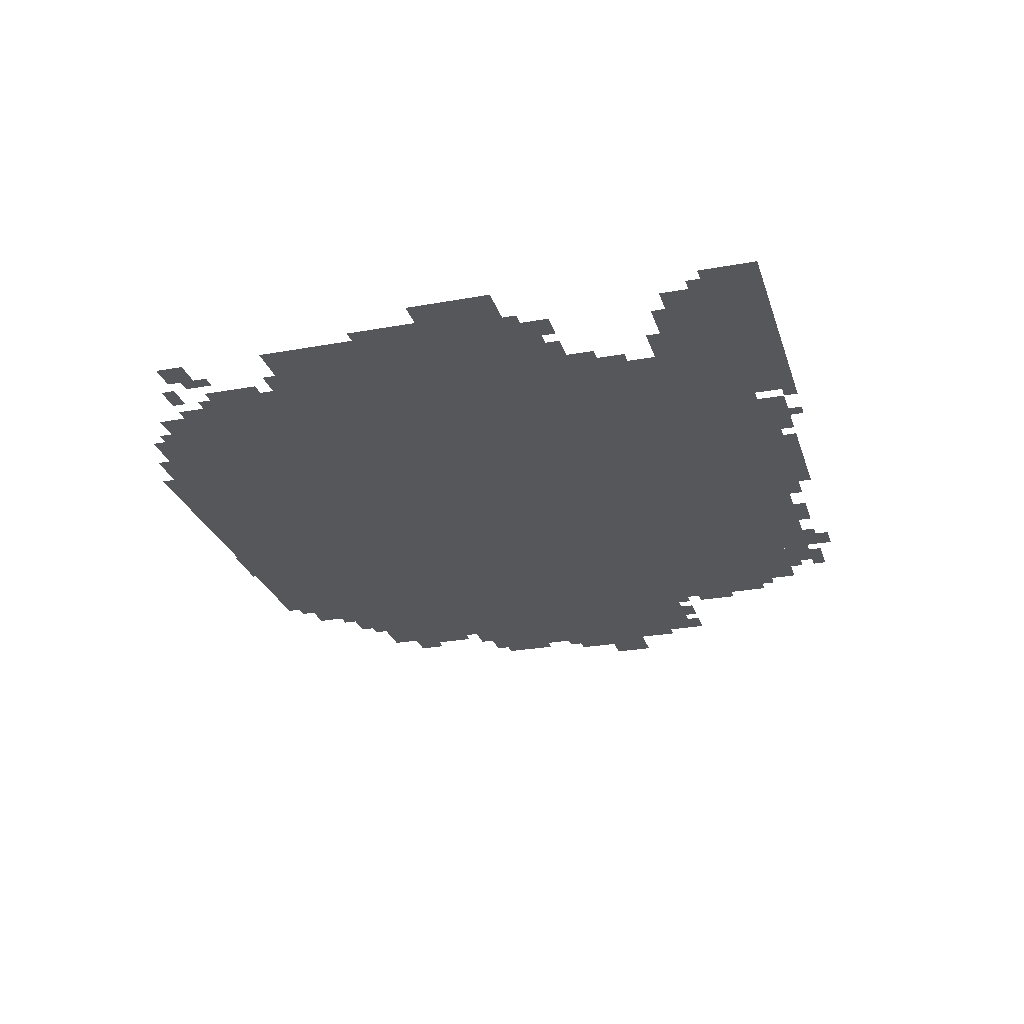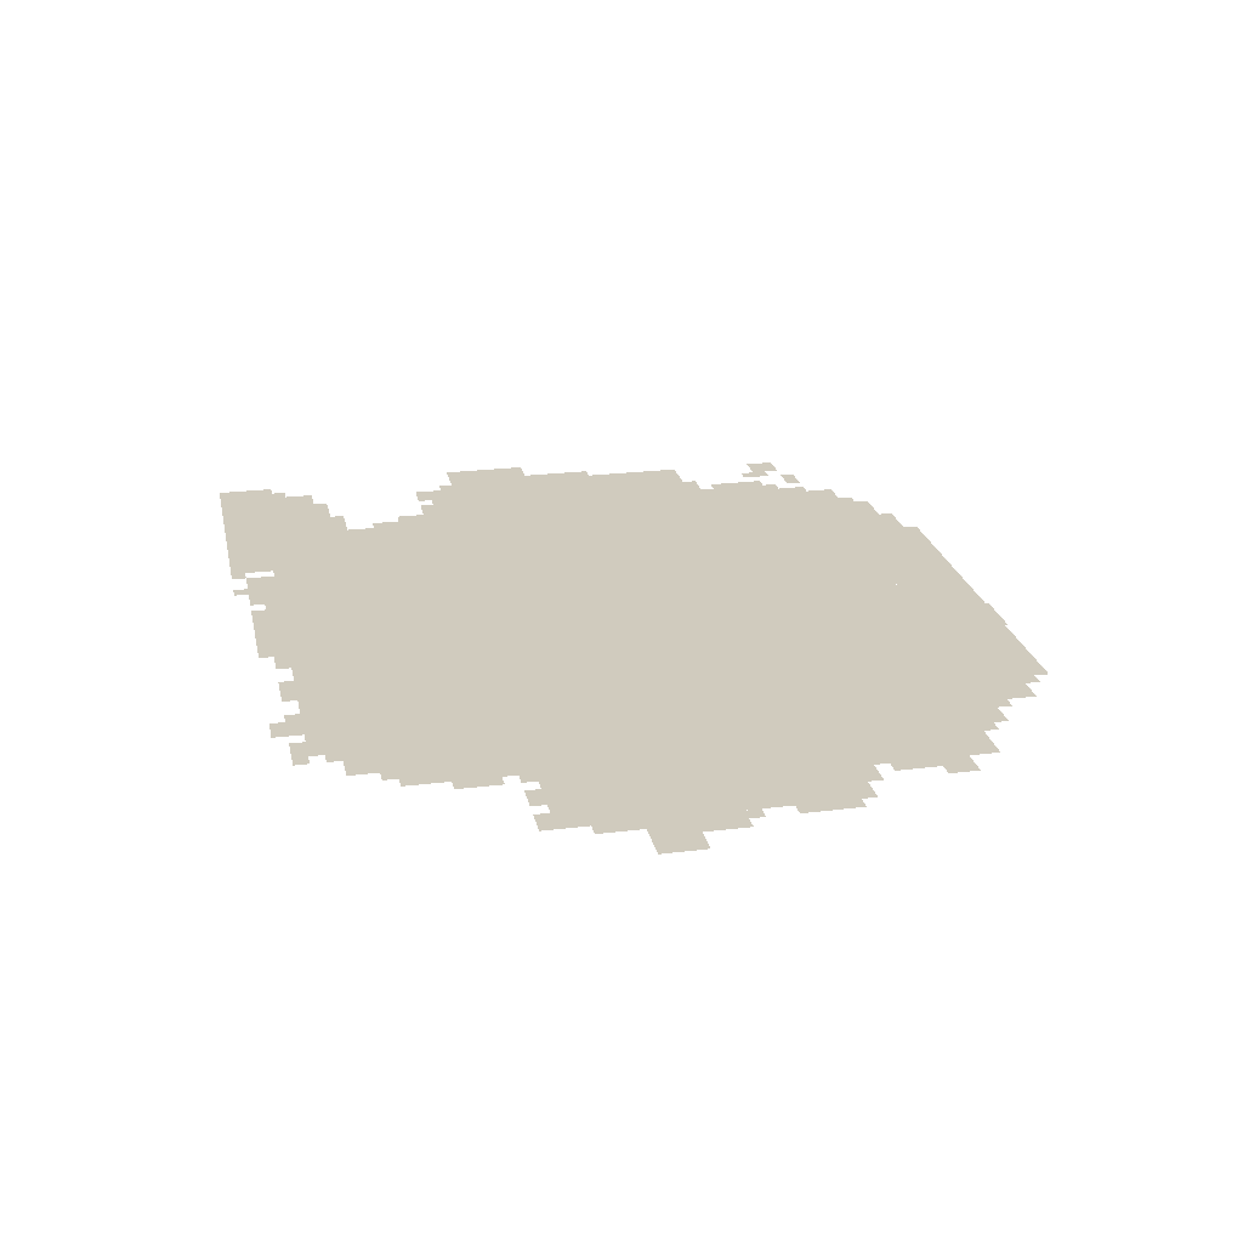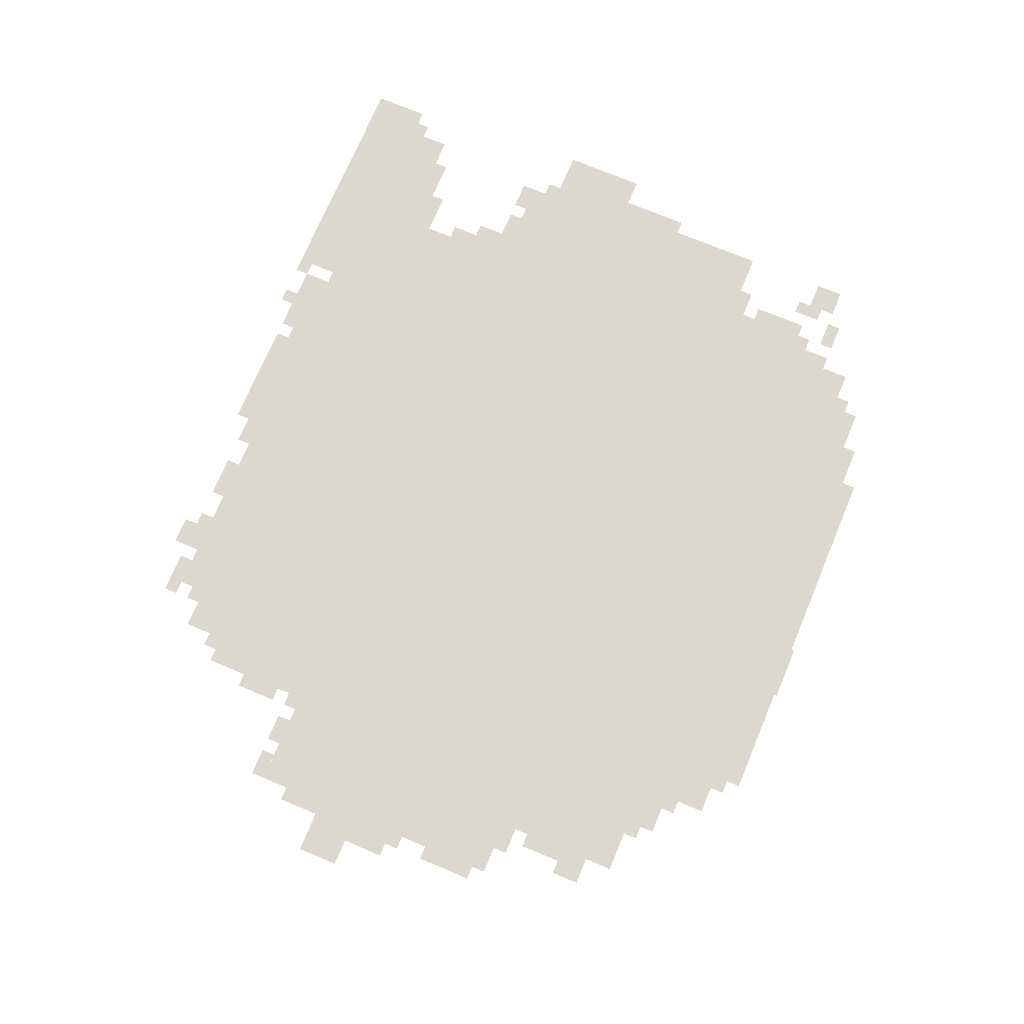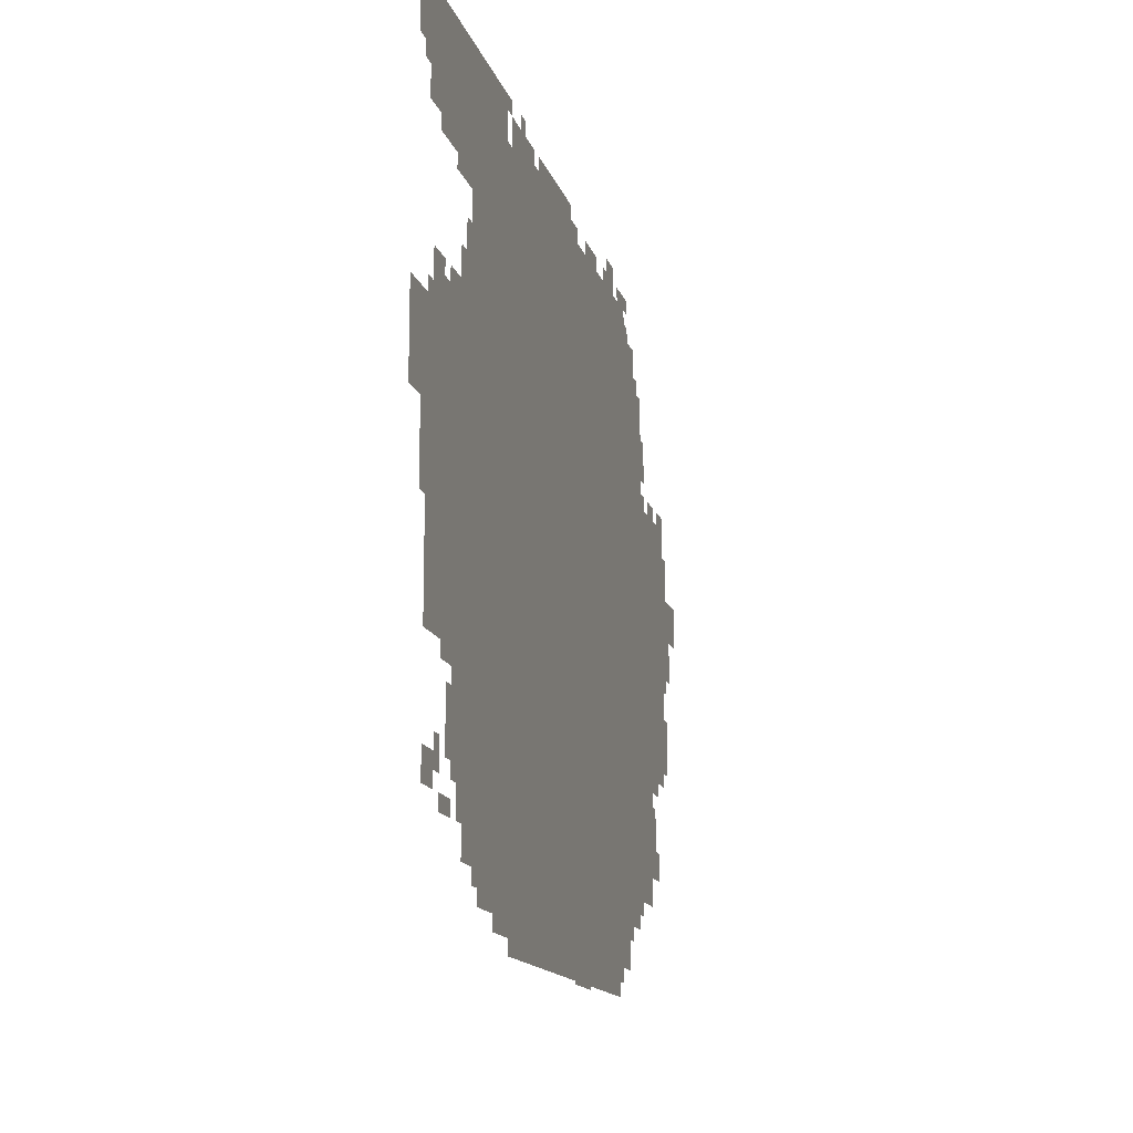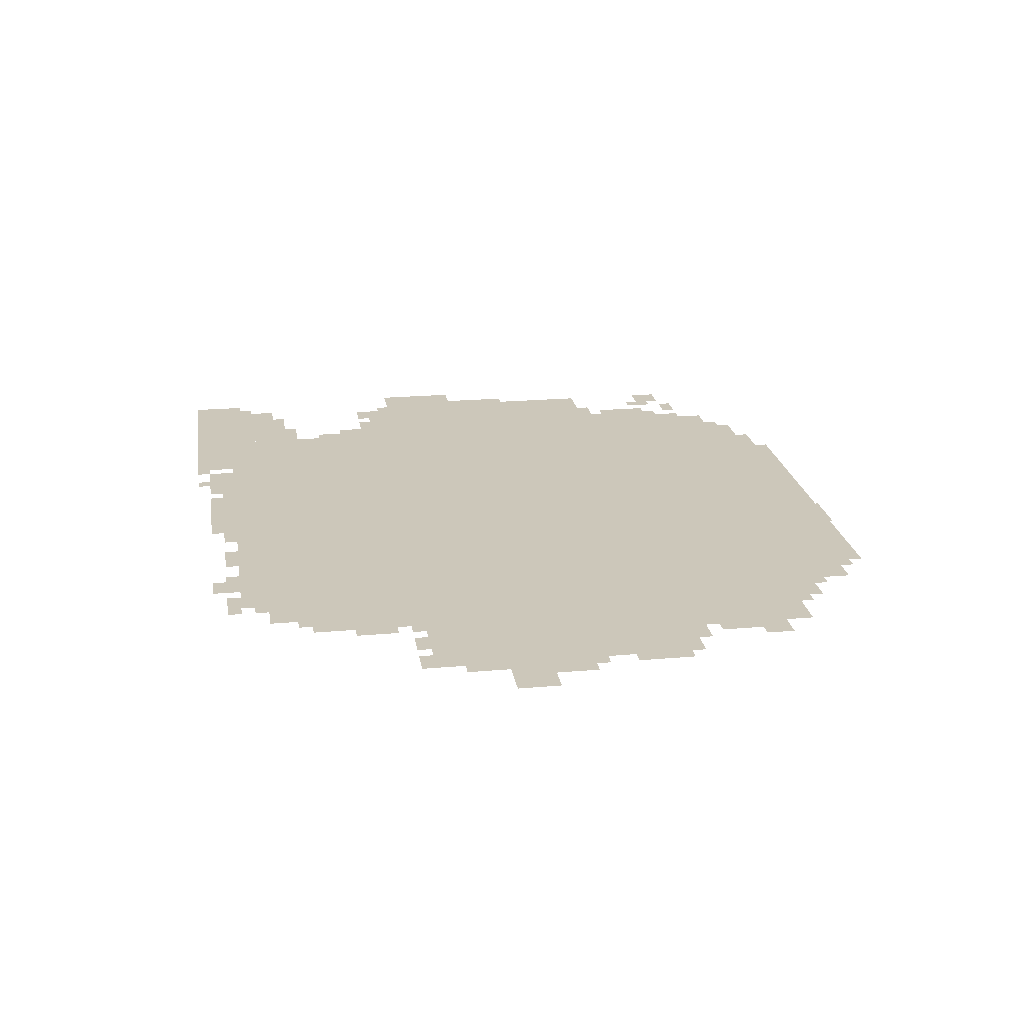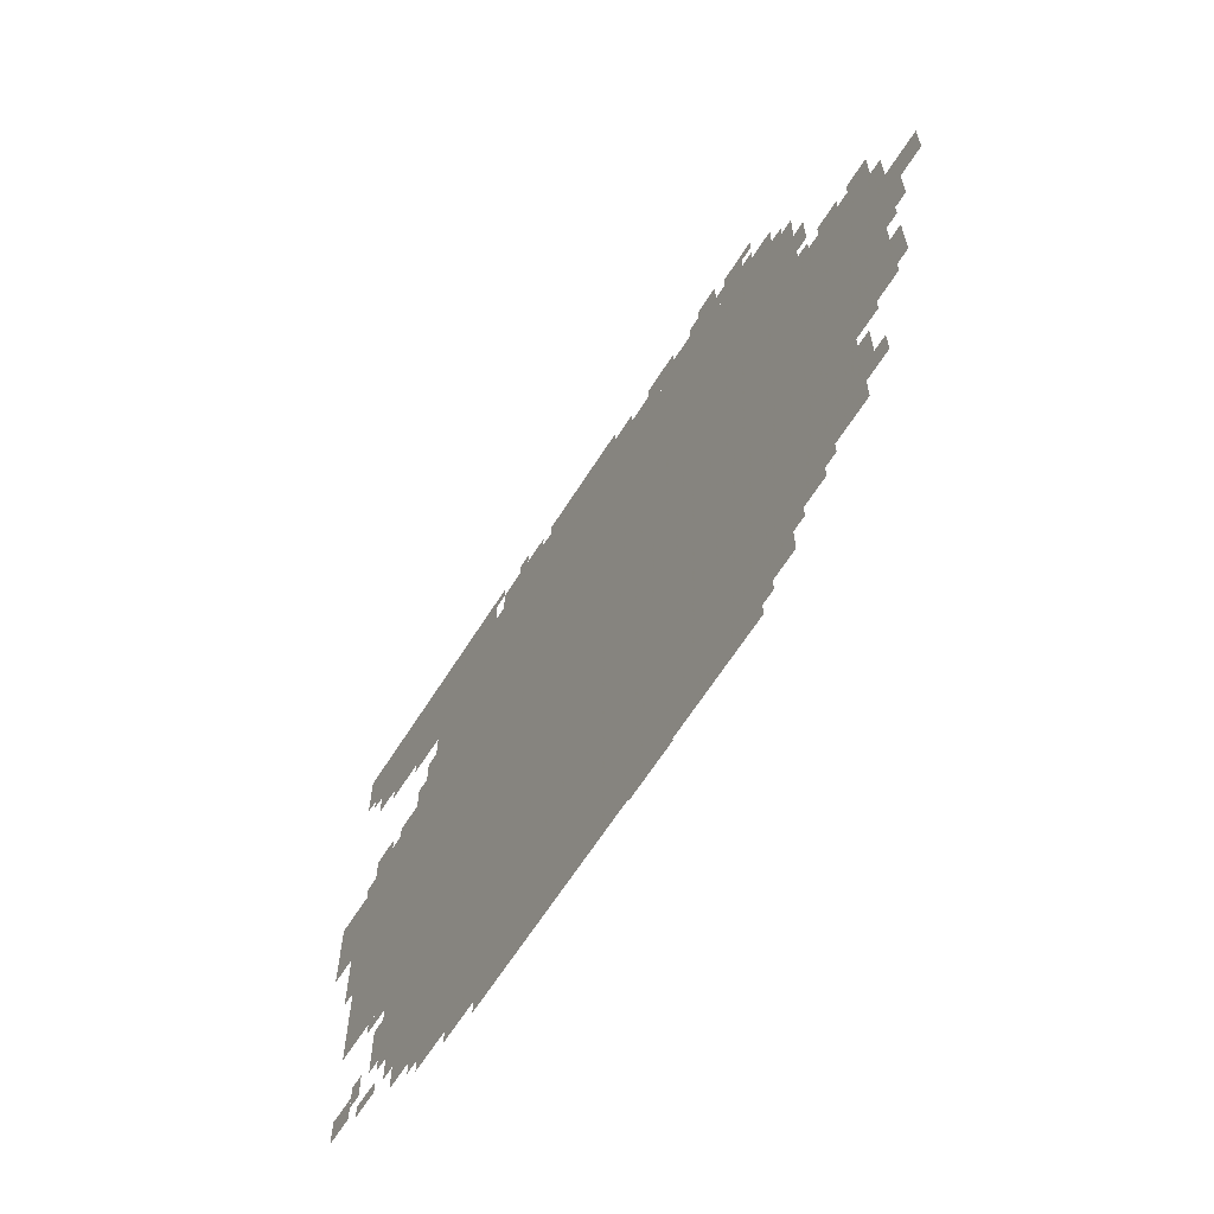
<metadata>
{"format":"obj","ext":"obj","renderer":"f3d","projection":"perspective","resolution":1024,"background":"white","views":[{"elev":-26.5,"azim":106.0,"up":"+Z"},{"elev":23.6,"azim":-101.8,"up":"+Z"},{"elev":72.6,"azim":-67.2,"up":"+Z"},{"elev":-14.5,"azim":104.5,"up":"+Y"},{"elev":21.5,"azim":-98.9,"up":"+Z"},{"elev":-64.3,"azim":-122.3,"up":"+Y"}]}
</metadata>
<code>
g aimudeng-mesh
v -352 807 0
v -352 1479 0
v -1632 1479 0
v -1632 807 0
v -352 167 0
v -352 807 0
v -1632 807 0
v -1632 167 0
v -1632 807 0
v -1632 1127 0
v -1920 1127 0
v -1920 807 0
v -1632 519 0
v -1632 807 0
v -1920 807 0
v -1920 519 0
v -96 775 0
v -96 1095 0
v -352 1095 0
v -352 775 0
v -96 487 0
v -96 775 0
v -352 775 0
v -352 487 0
v -608 7 0
v -608 167 0
v -1056 167 0
v -1056 7 0
v -1056 7 0
v -1056 167 0
v -1472 167 0
v -1472 7 0
v -800 1479 0
v -800 1543 0
v -1536 1543 0
v -1536 1479 0
v -64 1479 0
v -64 1543 0
v -800 1543 0
v -800 1479 0
v -1632 231 0
v -1632 487 0
v -1792 487 0
v -1792 231 0
v -320 1543 0
v -320 1639 0
v -576 1639 0
v -576 1543 0
v -64 1543 0
v -64 1639 0
v -320 1639 0
v -320 1543 0
v -256 263 0
v -256 487 0
v -352 487 0
v -352 263 0
v -416 71 0
v -416 167 0
v -608 167 0
v -608 71 0
v 0 871 0
v 0 1063 0
v -96 1063 0
v -96 871 0
v -160 1383 0
v -160 1479 0
v -352 1479 0
v -352 1383 0
v -1920 871 0
v -1920 967 0
v -2047 967 0
v -2047 871 0
v -1632 1127 0
v -1632 1255 0
v -1696 1255 0
v -1696 1127 0
v -288 1095 0
v -288 1223 0
v -352 1223 0
v -352 1095 0
v -800 1543 0
v -800 1607 0
v -928 1607 0
v -928 1543 0
v -928 1543 0
v -928 1607 0
v -1056 1607 0
v -1056 1543 0
v -1632 1255 0
v -1632 1383 0
v -1696 1383 0
v -1696 1255 0
v -1504 71 0
v -1504 167 0
v -1568 167 0
v -1568 71 0
v -1920 775 0
v -1920 871 0
v -1984 871 0
v -1984 775 0
v -608 1543 0
v -608 1607 0
v -704 1607 0
v -704 1543 0
v -1376 1543 0
v -1376 1607 0
v -1440 1607 0
v -1440 1543 0
v -288 199 0
v -288 263 0
v -352 263 0
v -352 199 0
v -96 231 0
v -96 295 0
v -160 295 0
v -160 231 0
v -96 1415 0
v -96 1479 0
v -160 1479 0
v -160 1415 0
v -704 1543 0
v -704 1607 0
v -768 1607 0
v -768 1543 0
v -1632 487 0
v -1632 519 0
v -1760 519 0
v -1760 487 0
v -128 1095 0
v -128 1127 0
v -224 1127 0
v -224 1095 0
v -1760 487 0
v -1760 519 0
v -1856 519 0
v -1856 487 0
v -64 775 0
v -64 871 0
v -96 871 0
v -96 775 0
v -1792 359 0
v -1792 455 0
v -1824 455 0
v -1824 359 0
v -256 1351 0
v -256 1383 0
v -320 1383 0
v -320 1351 0
v -320 1223 0
v -320 1287 0
v -352 1287 0
v -352 1223 0
v -1056 1543 0
v -1056 1575 0
v -1120 1575 0
v -1120 1543 0
v -1920 999 0
v -1920 1063 0
v -1952 1063 0
v -1952 999 0
v -1696 1223 0
v -1696 1287 0
v -1728 1287 0
v -1728 1223 0
v -512 39 0
v -512 71 0
v -576 71 0
v -576 39 0
v -320 135 0
v -320 167 0
v -384 167 0
v -384 135 0
v -160 263 0
v -160 327 0
v -192 327 0
v -192 263 0
v -1824 295 0
v -1824 359 0
v -1856 359 0
v -1856 295 0
v -1632 167 0
v -1632 231 0
v -1664 231 0
v -1664 167 0
v -192 199 0
v -192 231 0
v -256 231 0
v -256 199 0
v -192 455 0
v -192 487 0
v -256 487 0
v -256 455 0
v -224 1127 0
v -224 1159 0
v -288 1159 0
v -288 1127 0
v -128 1127 0
v -128 1159 0
v -192 1159 0
v -192 1127 0
v -1856 1127 0
v -1856 1159 0
v -1920 1159 0
v -1920 1127 0
v -1760 1127 0
v -1760 1159 0
v -1824 1159 0
v -1824 1127 0
v -224 359 0
v -224 423 0
v -256 423 0
v -256 359 0
v -1920 551 0
v -1920 615 0
v -1952 615 0
v -1952 551 0
v -224 295 0
v -224 359 0
v -256 359 0
v -256 295 0
v -1472 39 0
v -1472 103 0
v -1504 103 0
v -1504 39 0
v -1472 103 0
v -1472 167 0
v -1504 167 0
v -1504 103 0
v -64 711 0
v -64 775 0
v -96 775 0
v -96 711 0
v -224 1095 0
v -224 1127 0
v -288 1127 0
v -288 1095 0
v -1792 295 0
v -1792 359 0
v -1824 359 0
v -1824 295 0
v -32 1511 0
v -32 1575 0
v -64 1575 0
v -64 1511 0
v -32 1575 0
v -32 1639 0
v -64 1639 0
v -64 1575 0
v -1472 1543 0
v -1472 1575 0
v -1536 1575 0
v -1536 1543 0
v -1920 615 0
v -1920 679 0
v -1952 679 0
v -1952 615 0
v -1184 1543 0
v -1184 1575 0
v -1248 1575 0
v -1248 1543 0
v -1152 0 0
v -1152 7 0
v -1216 7 0
v -1216 0 0
v -1088 0 0
v -1088 7 0
v -1152 7 0
v -1152 0 0
v -384 103 0
v -384 135 0
v -416 135 0
v -416 103 0
v -1536 1479 0
v -1536 1511 0
v -1568 1511 0
v -1568 1479 0
v -1344 1543 0
v -1344 1575 0
v -1376 1575 0
v -1376 1543 0
v -1568 135 0
v -1568 167 0
v -1600 167 0
v -1600 135 0
v -1920 743 0
v -1920 775 0
v -1952 775 0
v -1952 743 0
v -1696 1127 0
v -1696 1159 0
v -1728 1159 0
v -1728 1127 0
v -1664 199 0
v -1664 231 0
v -1696 231 0
v -1696 199 0
v -320 167 0
v -320 199 0
v -352 199 0
v -352 167 0
v -1632 1383 0
v -1632 1415 0
v -1664 1415 0
v -1664 1383 0
v -768 1543 0
v -768 1575 0
v -800 1575 0
v -800 1543 0
v -1696 1191 0
v -1696 1223 0
v -1728 1223 0
v -1728 1191 0
v -1920 967 0
v -1920 999 0
v -1952 999 0
v -1952 967 0
v -320 1351 0
v -320 1383 0
v -352 1383 0
v -352 1351 0
v -1248 1543 0
v -1248 1575 0
v -1280 1575 0
v -1280 1543 0
v -384 135 0
v -384 167 0
v -416 167 0
v -416 135 0
v -576 1607 0
v -576 1639 0
v -608 1639 0
v -608 1607 0
v -672 1607 0
v -672 1639 0
v -704 1639 0
v -704 1607 0
v -576 39 0
v -576 71 0
v -608 71 0
v -608 39 0
v -1536 1543 0
v -1536 1575 0
v -1568 1575 0
v -1568 1543 0
g aimudeng-mesh_0
f 3 2 1
f 1 4 3
f 7 6 5
f 5 8 7
f 11 10 9
f 9 12 11
f 15 14 13
f 13 16 15
f 19 18 17
f 17 20 19
f 23 22 21
f 21 24 23
f 27 26 25
f 25 28 27
f 31 30 29
f 29 32 31
f 35 34 33
f 33 36 35
f 39 38 37
f 37 40 39
f 43 42 41
f 41 44 43
f 47 46 45
f 45 48 47
f 51 50 49
f 49 52 51
f 55 54 53
f 53 56 55
f 59 58 57
f 57 60 59
f 63 62 61
f 61 64 63
f 67 66 65
f 65 68 67
f 71 70 69
f 69 72 71
f 75 74 73
f 73 76 75
f 79 78 77
f 77 80 79
f 83 82 81
f 81 84 83
f 87 86 85
f 85 88 87
f 91 90 89
f 89 92 91
f 95 94 93
f 93 96 95
f 99 98 97
f 97 100 99
f 103 102 101
f 101 104 103
f 107 106 105
f 105 108 107
f 111 110 109
f 109 112 111
f 115 114 113
f 113 116 115
f 119 118 117
f 117 120 119
f 123 122 121
f 121 124 123
f 127 126 125
f 125 128 127
f 131 130 129
f 129 132 131
f 135 134 133
f 133 136 135
f 139 138 137
f 137 140 139
f 143 142 141
f 141 144 143
f 147 146 145
f 145 148 147
f 151 150 149
f 149 152 151
f 155 154 153
f 153 156 155
f 159 158 157
f 157 160 159
f 163 162 161
f 161 164 163
f 167 166 165
f 165 168 167
f 171 170 169
f 169 172 171
f 175 174 173
f 173 176 175
f 179 178 177
f 177 180 179
f 183 182 181
f 181 184 183
f 187 186 185
f 185 188 187
f 191 190 189
f 189 192 191
f 195 194 193
f 193 196 195
f 199 198 197
f 197 200 199
f 203 202 201
f 201 204 203
f 207 206 205
f 205 208 207
f 211 210 209
f 209 212 211
f 215 214 213
f 213 216 215
f 219 218 217
f 217 220 219
f 223 222 221
f 221 224 223
f 227 226 225
f 225 228 227
f 231 230 229
f 229 232 231
f 235 234 233
f 233 236 235
f 239 238 237
f 237 240 239
f 243 242 241
f 241 244 243
f 247 246 245
f 245 248 247
f 251 250 249
f 249 252 251
f 255 254 253
f 253 256 255
f 259 258 257
f 257 260 259
f 263 262 261
f 261 264 263
f 267 266 265
f 265 268 267
f 271 270 269
f 269 272 271
f 275 274 273
f 273 276 275
f 279 278 277
f 277 280 279
f 283 282 281
f 281 284 283
f 287 286 285
f 285 288 287
f 291 290 289
f 289 292 291
f 295 294 293
f 293 296 295
f 299 298 297
f 297 300 299
f 303 302 301
f 301 304 303
f 307 306 305
f 305 308 307
f 311 310 309
f 309 312 311
f 315 314 313
f 313 316 315
f 319 318 317
f 317 320 319
f 323 322 321
f 321 324 323
f 327 326 325
f 325 328 327
f 331 330 329
f 329 332 331
f 335 334 333
f 333 336 335
f 339 338 337
f 337 340 339
f 343 342 341
f 341 344 343

</code>
